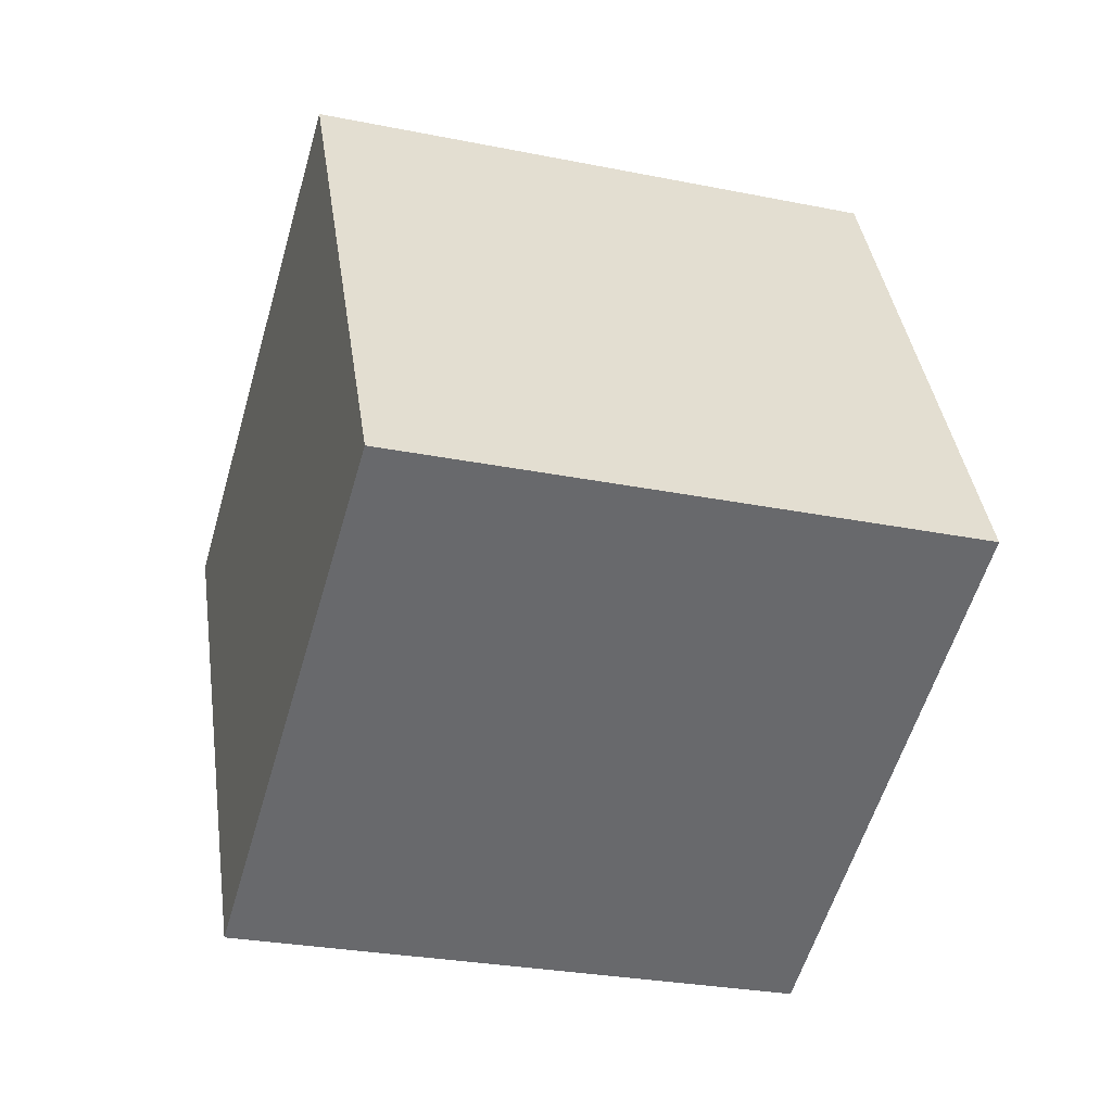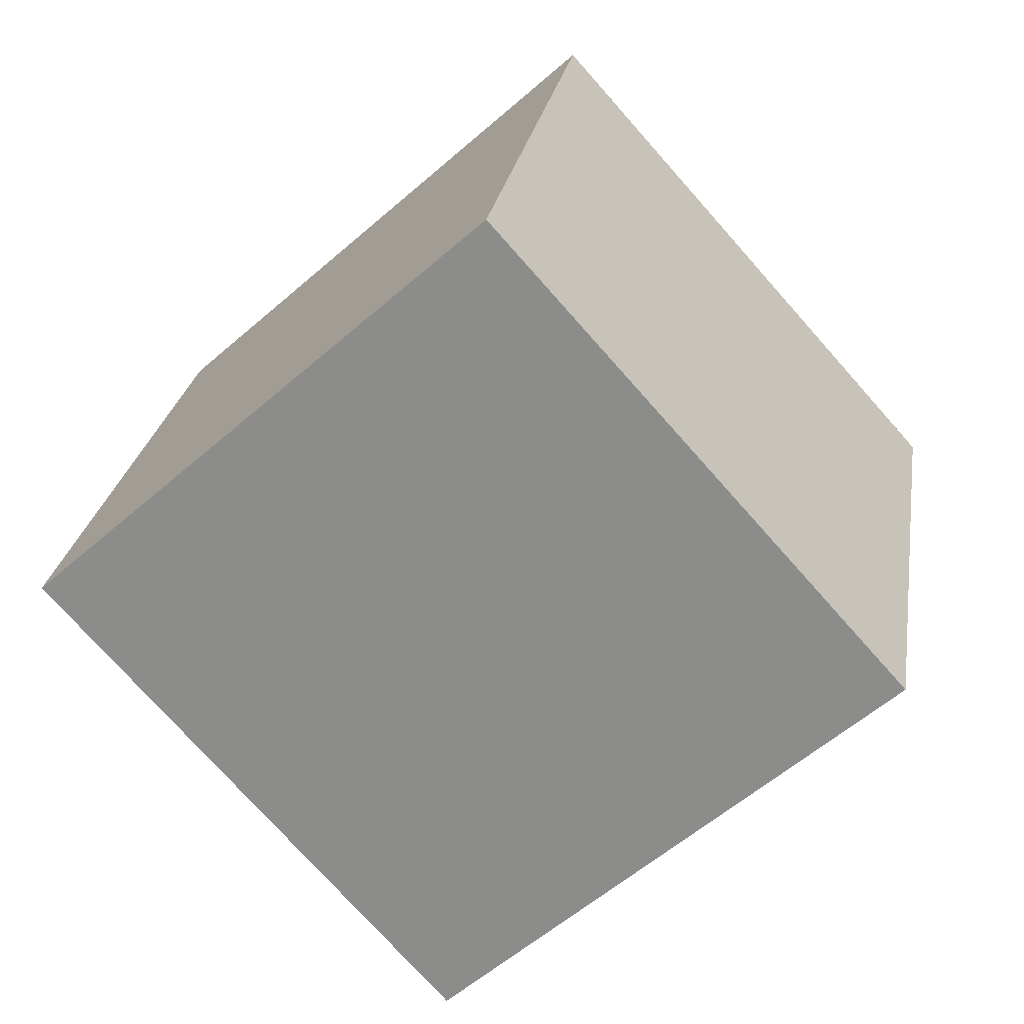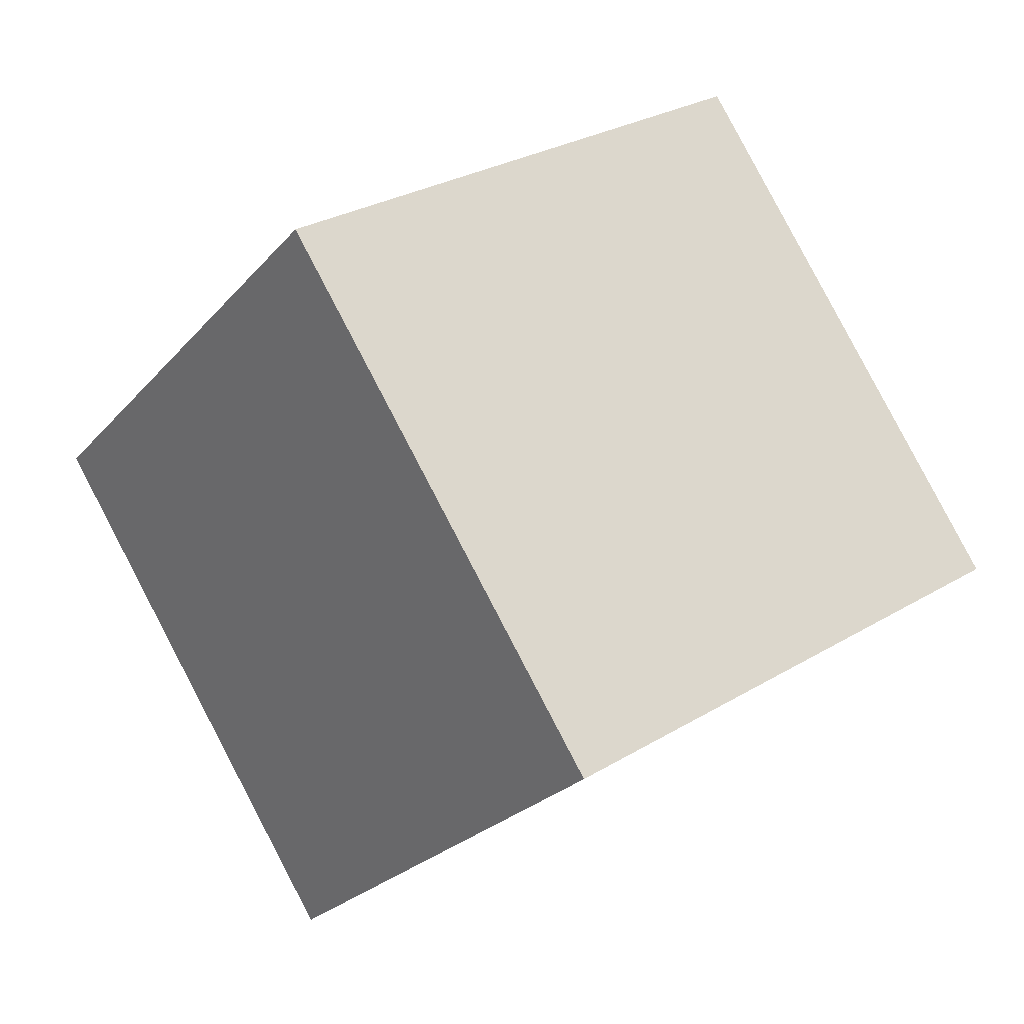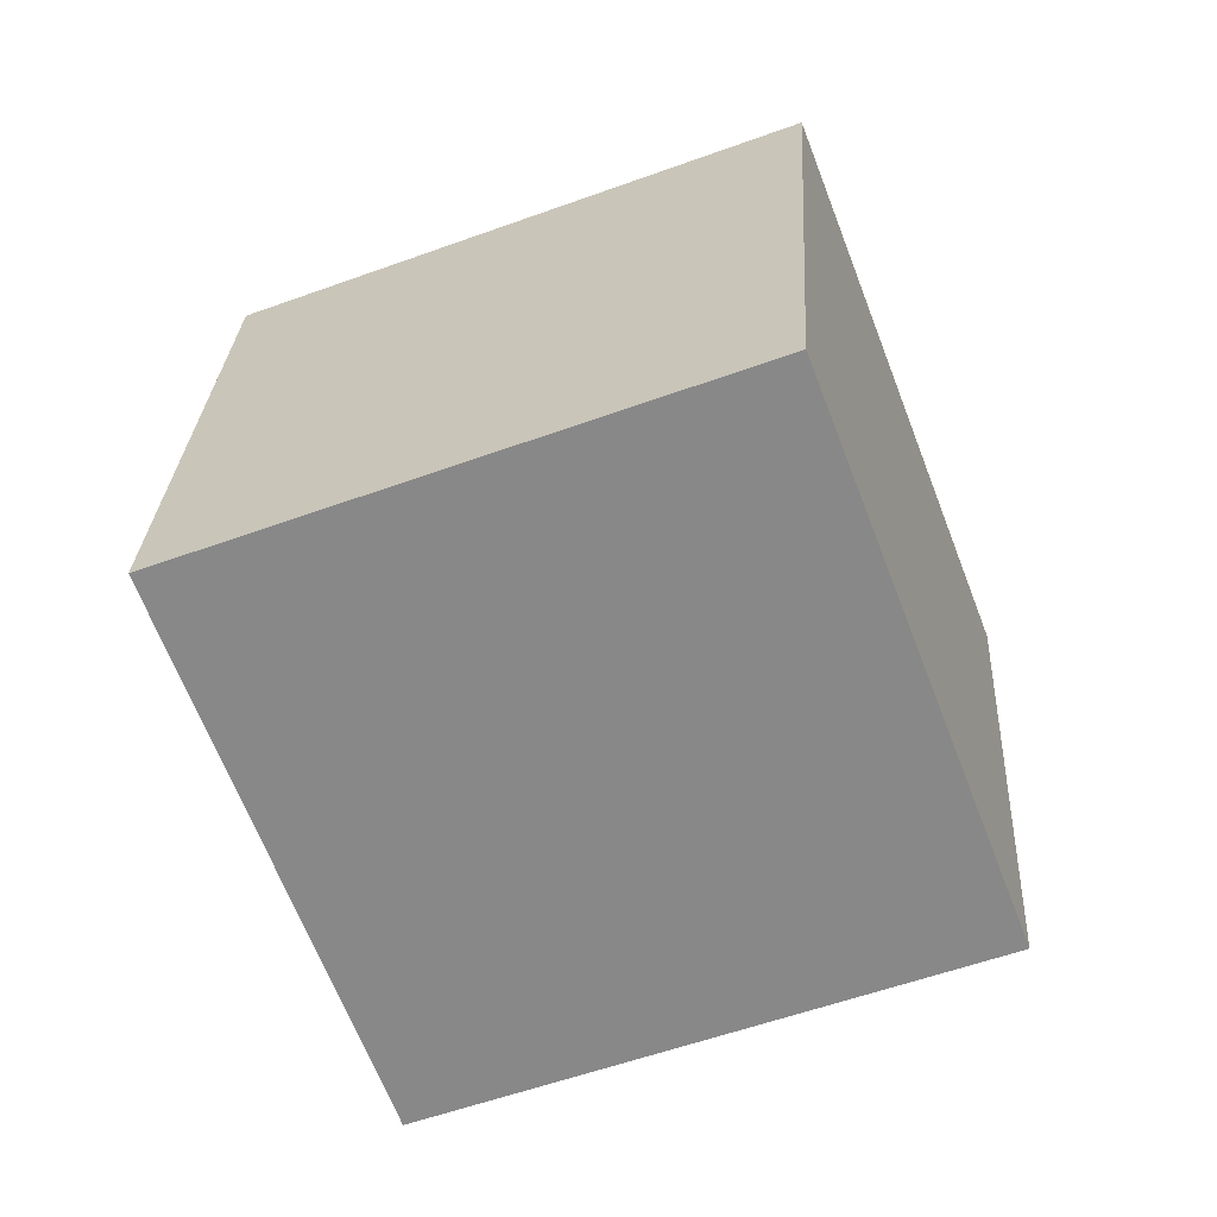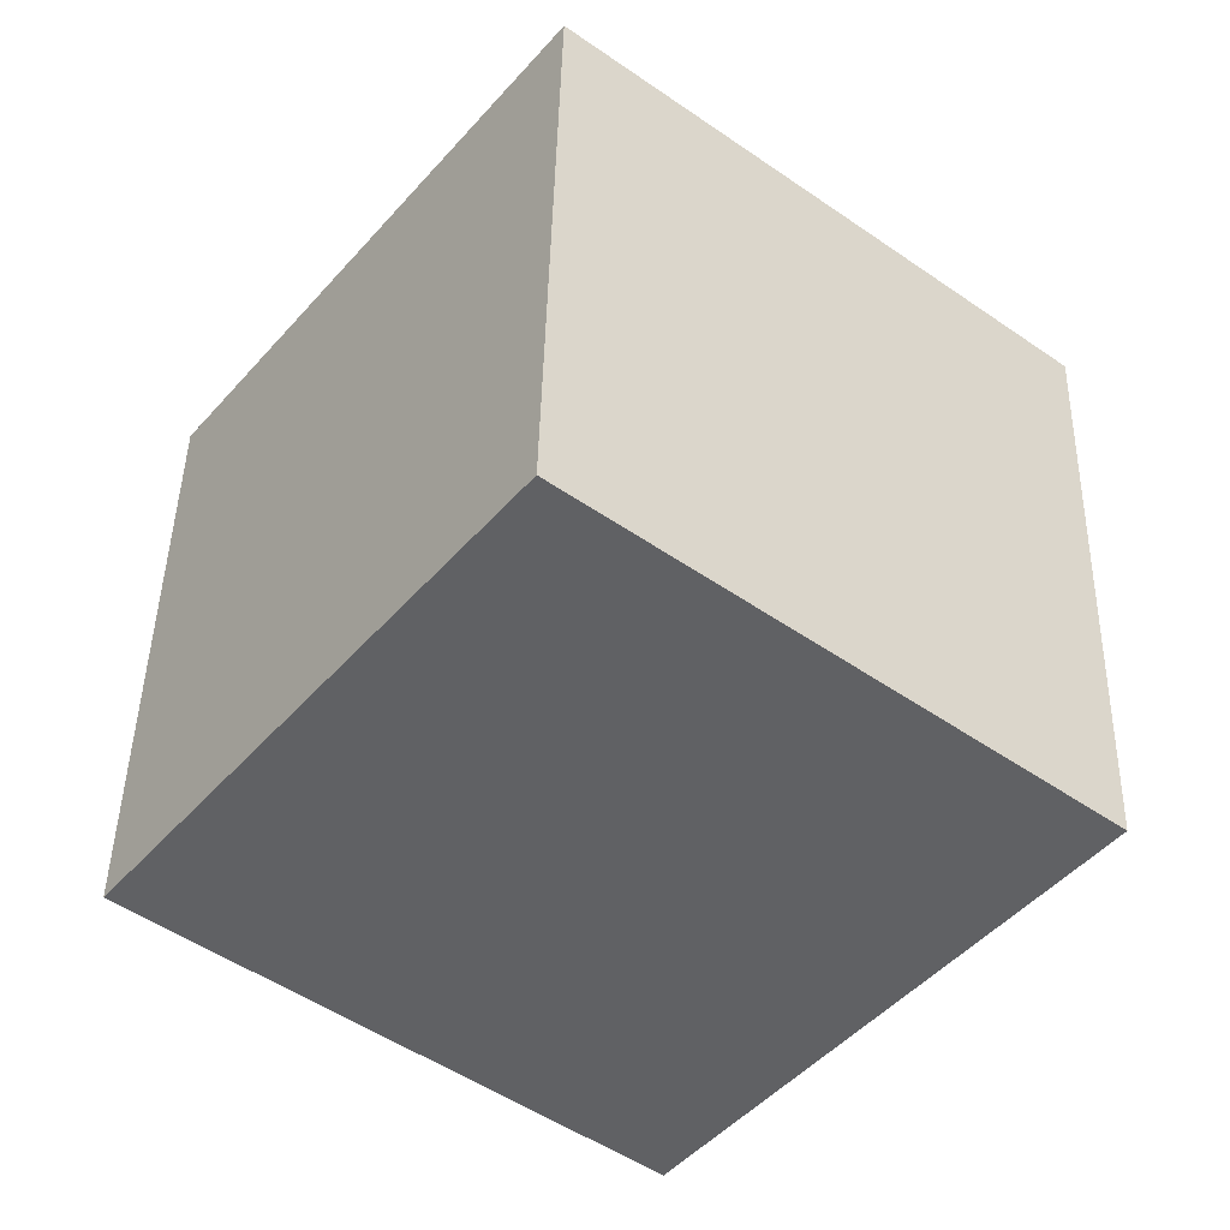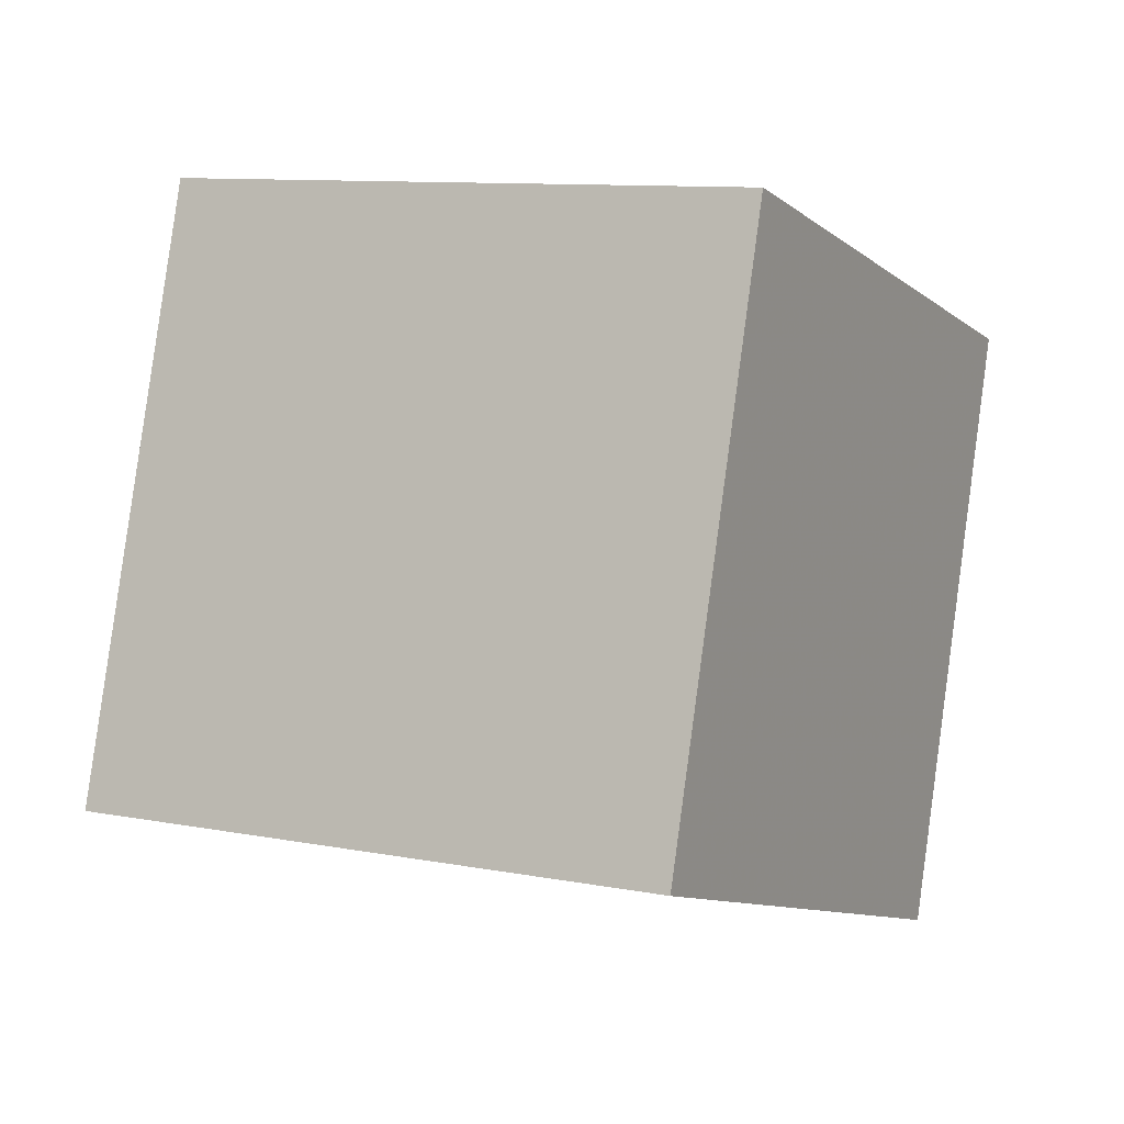
<metadata>
{"format":"obj","ext":"obj","renderer":"f3d","projection":"perspective","resolution":1024,"background":"white","views":[{"elev":4.6,"azim":75.3,"up":"+Z"},{"elev":-63.0,"azim":75.3,"up":"+Y"},{"elev":14.4,"azim":-131.6,"up":"+Z"},{"elev":-29.1,"azim":-70.5,"up":"+Z"},{"elev":-55.8,"azim":174.9,"up":"+Y"},{"elev":-0.5,"azim":60.5,"up":"+Y"}]}
</metadata>
<code>
v -10.16 -6.038 -5.6
v -4.698 -4.672 2.665
v -10.23 3.836 -7.183
v -4.772 5.202 1.083
v -1.78 -6.841 -11
v 3.68 -5.475 -2.736
v -1.854 3.033 -12.58
v 3.606 4.399 -4.319
f 2 4 1
f 5 2 1
f 1 4 3
f 3 5 1
f 2 8 4
f 6 2 5
f 6 8 2
f 4 8 3
f 7 5 3
f 3 8 7
f 7 6 5
f 8 6 7

</code>
